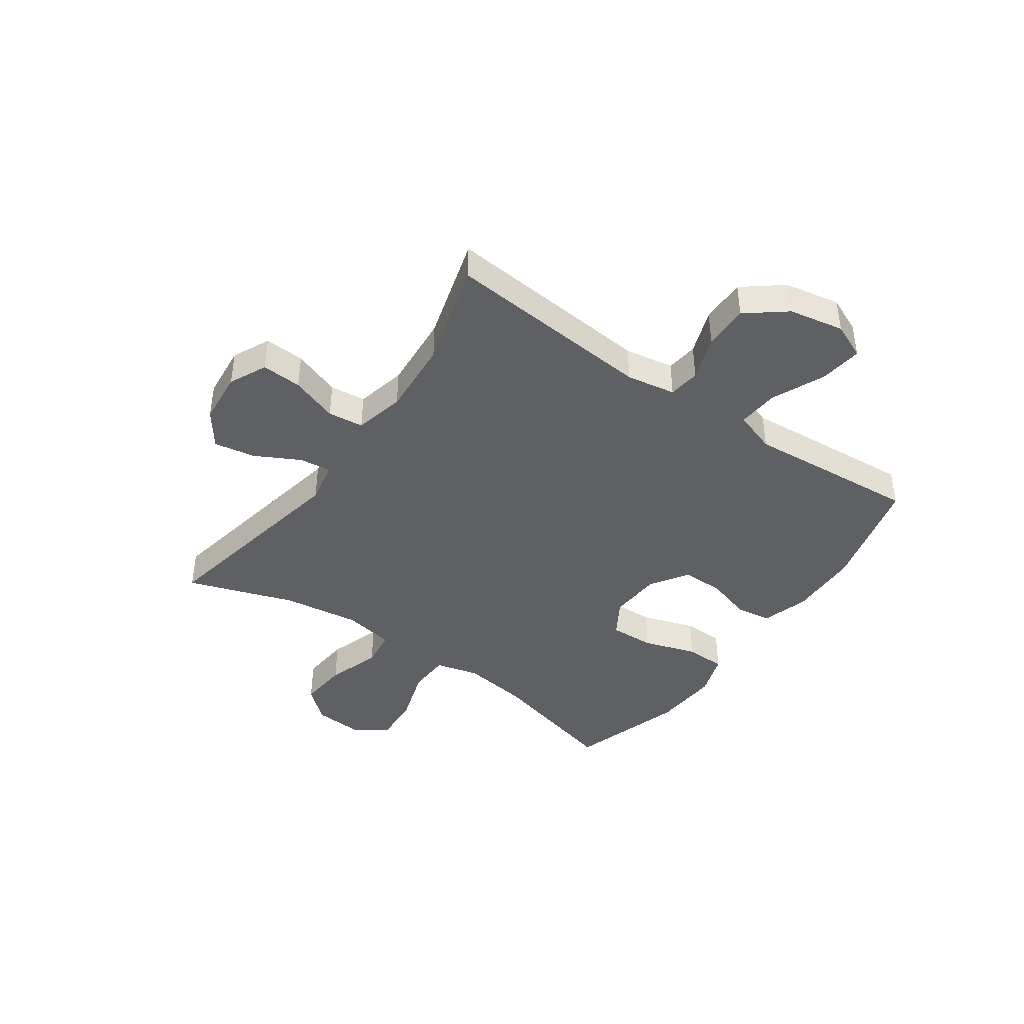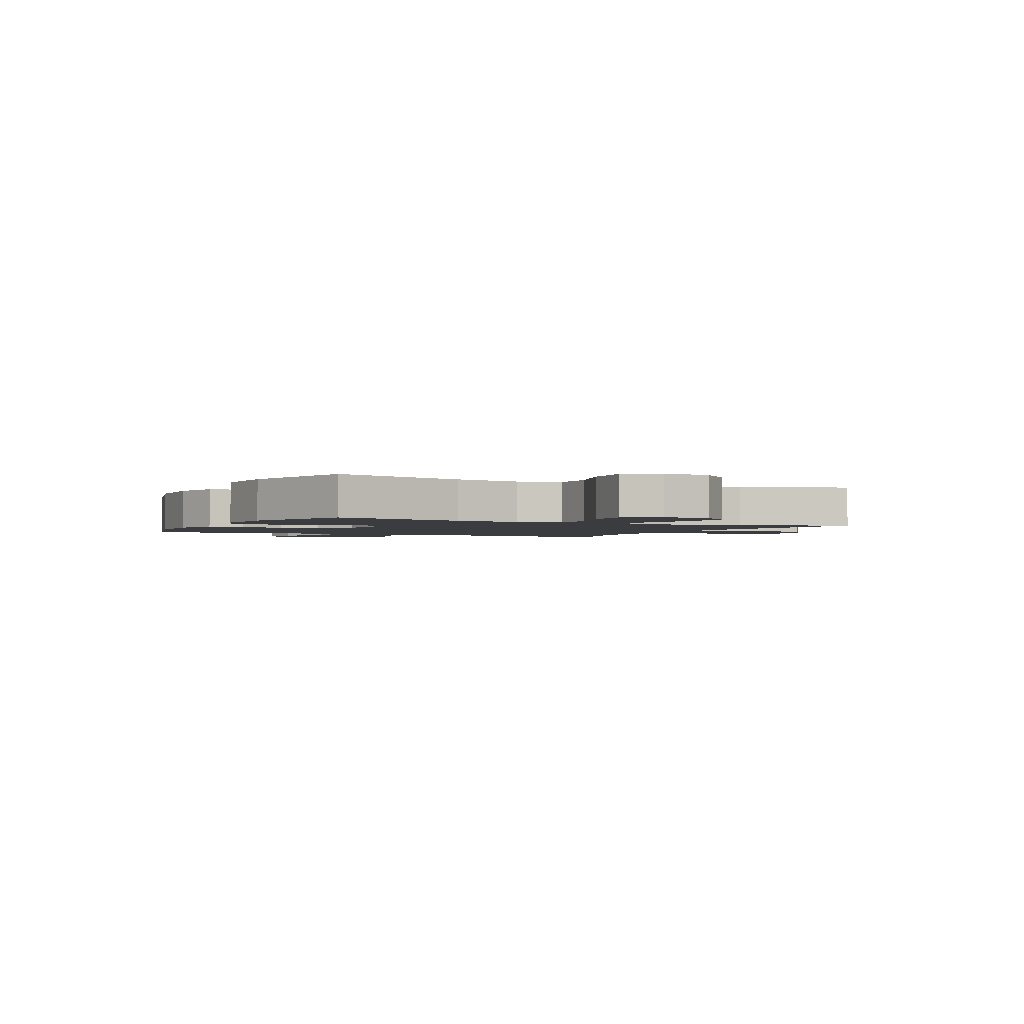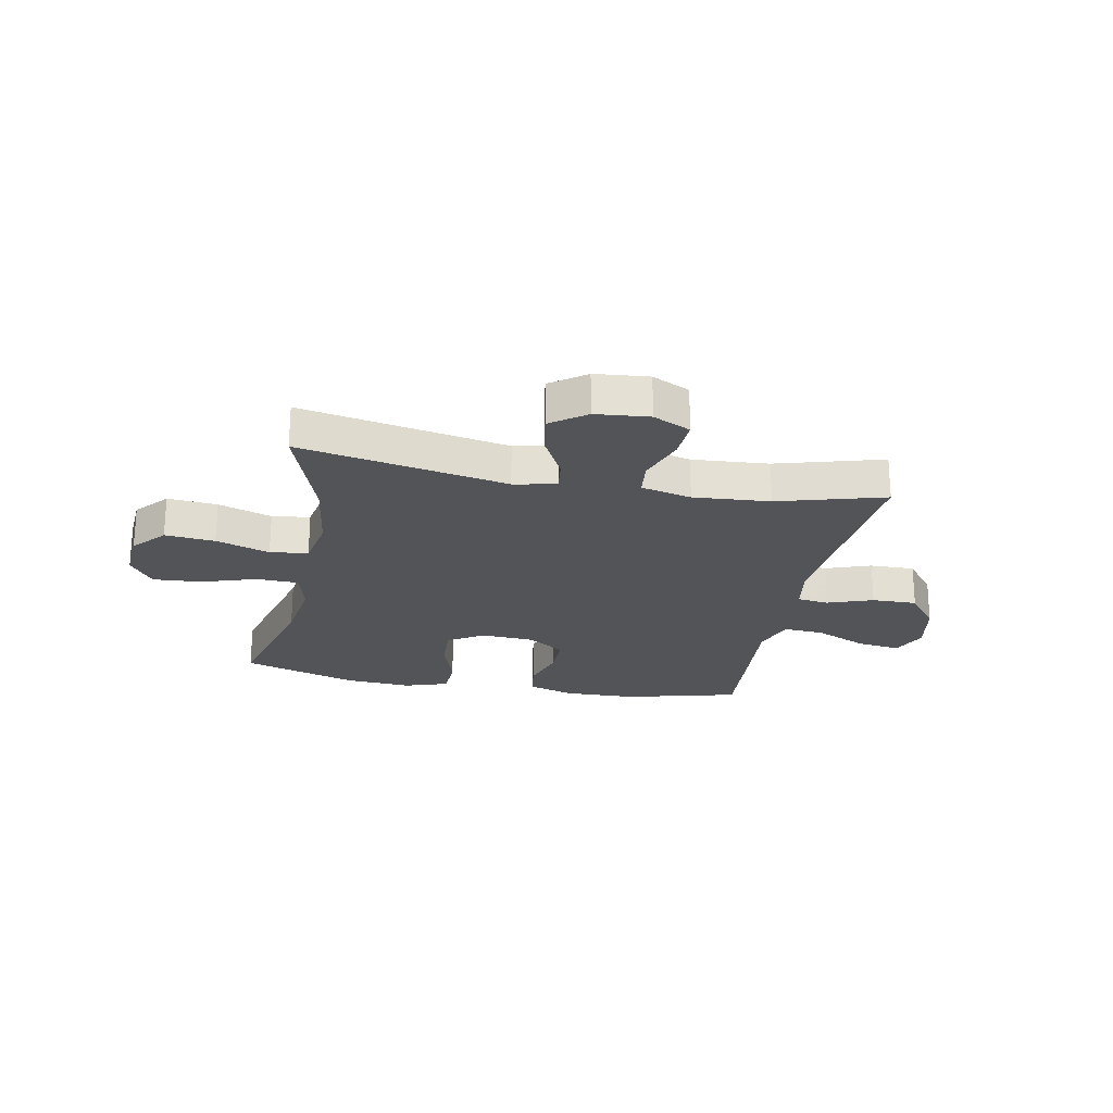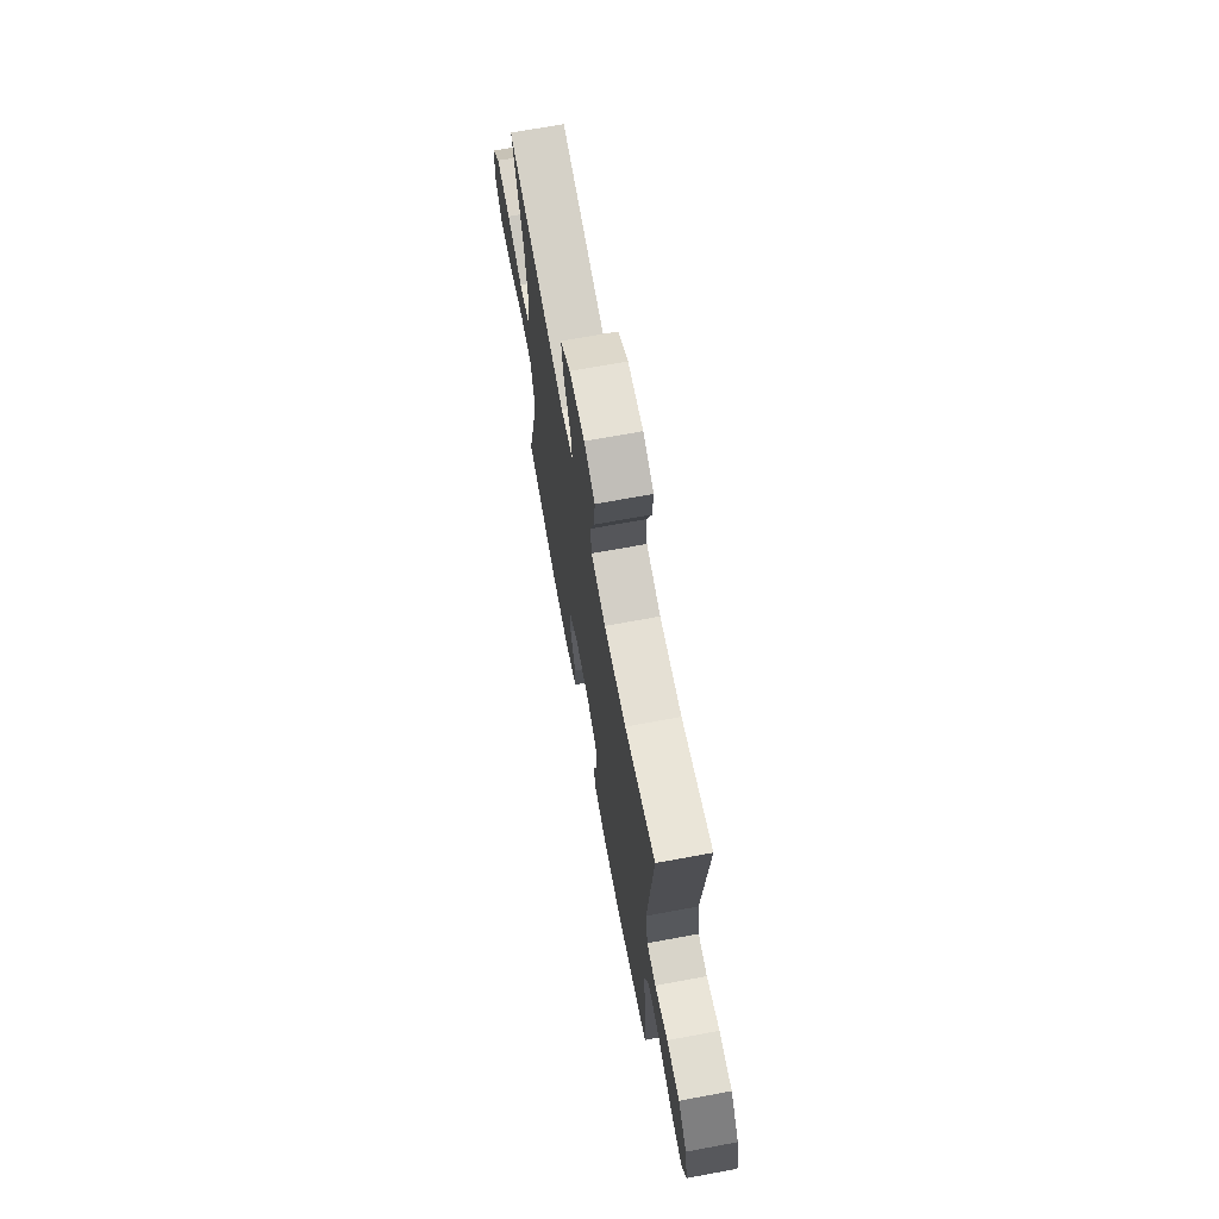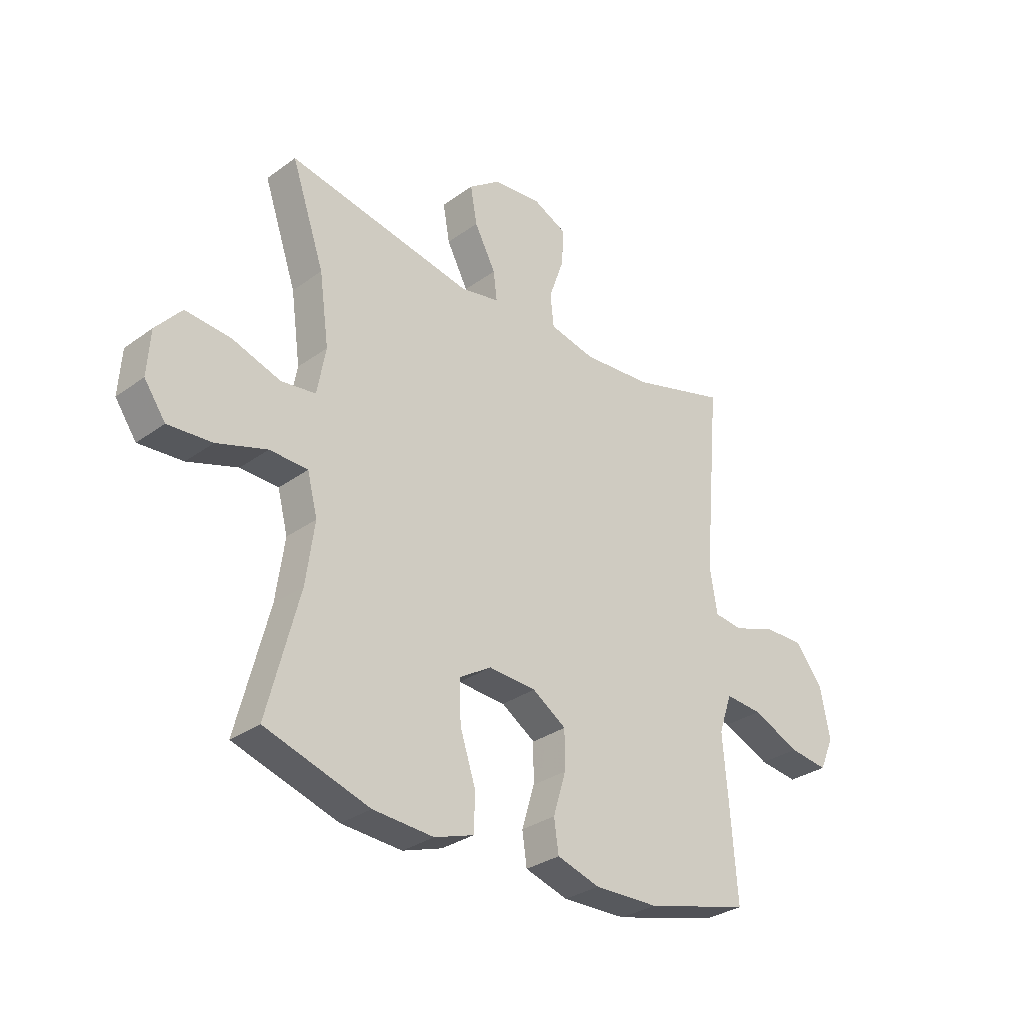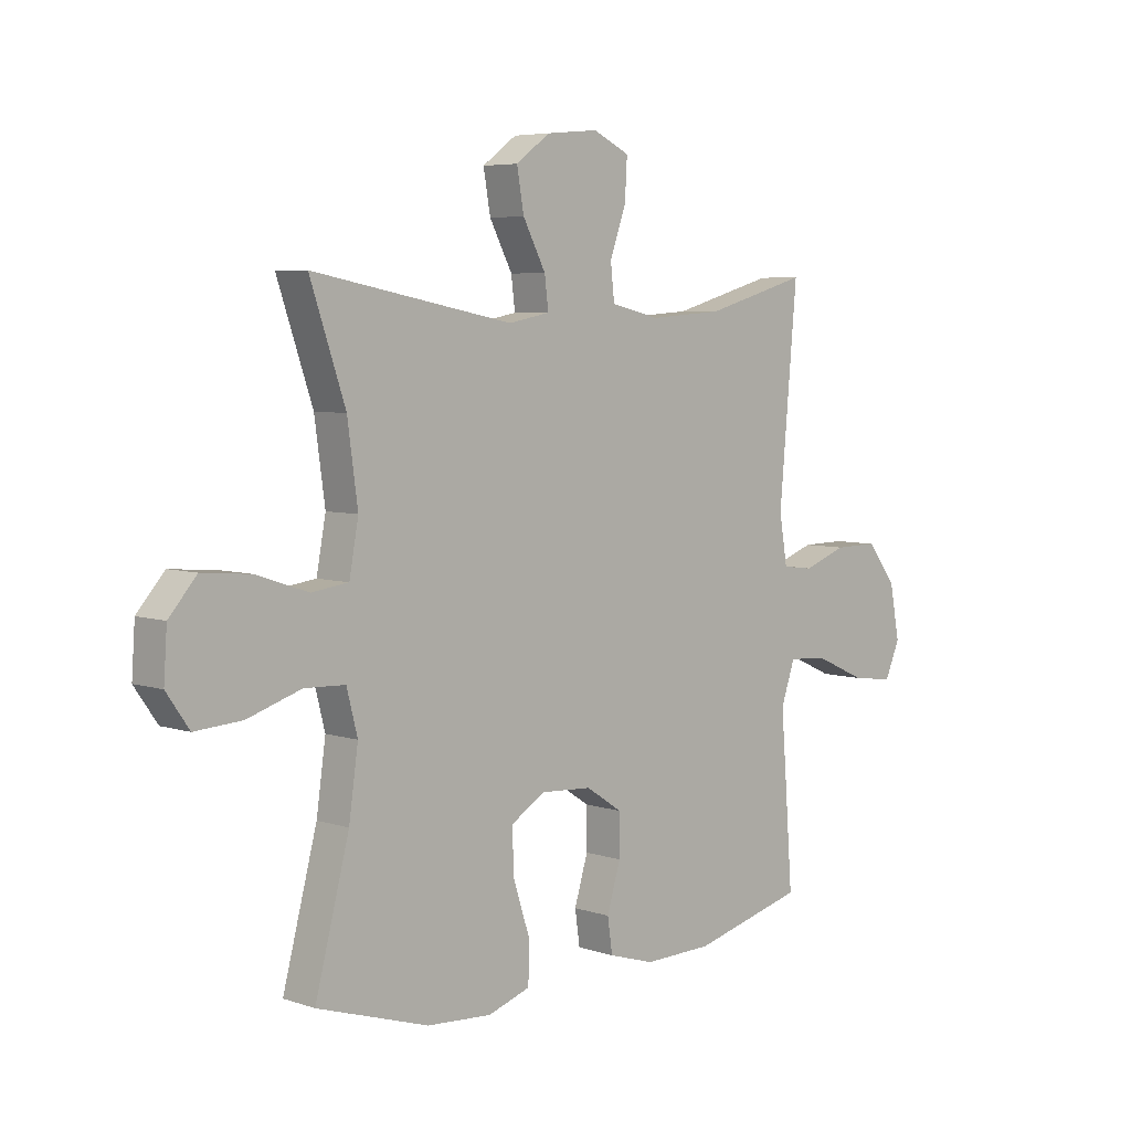
<metadata>
{"format":"obj","ext":"obj","renderer":"f3d","projection":"perspective","resolution":1024,"background":"white","views":[{"elev":-42.2,"azim":55.0,"up":"+Y"},{"elev":-2.1,"azim":-116.4,"up":"+Y"},{"elev":-23.3,"azim":-11.0,"up":"+Y"},{"elev":69.3,"azim":79.5,"up":"+Z"},{"elev":-30.7,"azim":-43.9,"up":"+Z"},{"elev":5.6,"azim":-44.8,"up":"+Z"}]}
</metadata>
<code>
v -0.5 0.07 -0.5
v -0.437 0.07 -0.259
v -0.42 0.07 -0.139
v -0.44 0.07 -0.061
v -0.515 0.07 -0.058
v -0.614 0.07 -0.09
v -0.701 0.07 -0.096
v -0.743 0.07 -0.036
v -0.737 0.07 0.052
v -0.686 0.07 0.11
v -0.597 0.07 0.102
v -0.501 0.07 0.07
v -0.433 0.07 0.079
v -0.416 0.07 0.171
v -0.435 0.07 0.309
v -0.5 0.07 0.5
v -0.13 0.07 0.429
v -0.054 0.07 0.444
v -0.061 0.07 0.501
v -0.103 0.07 0.581
v -0.116 0.07 0.655
v -0.053 0.07 0.701
v 0.043 0.07 0.71
v 0.11 0.07 0.678
v 0.106 0.07 0.606
v 0.076 0.07 0.521
v 0.083 0.07 0.457
v 0.173 0.07 0.436
v 0.31 0.07 0.446
v 0.5 0.07 0.5
v 0.467 0.07 0.125
v 0.482 0.07 0.037
v 0.539 0.07 0.03
v 0.62 0.07 0.059
v 0.701 0.07 0.06
v 0.756 0.07 -0.01
v 0.775 0.07 -0.109
v 0.747 0.07 -0.173
v 0.67 0.07 -0.163
v 0.576 0.07 -0.121
v 0.502 0.07 -0.115
v 0.476 0.07 -0.191
v 0.486 0.07 -0.314
v 0.5 0.07 -0.5
v 0.293 0.07 -0.553
v 0.166 0.07 -0.556
v 0.081 0.07 -0.53
v 0.072 0.07 -0.467
v 0.097 0.07 -0.384
v 0.097 0.07 -0.309
v 0.03 0.07 -0.265
v -0.064 0.07 -0.259
v -0.128 0.07 -0.298
v -0.125 0.07 -0.379
v -0.094 0.07 -0.474
v -0.096 0.07 -0.547
v -0.174 0.07 -0.573
v -0.294 0.07 -0.565
v -0.5 0 -0.5
v -0.437 0 -0.259
v -0.42 0 -0.139
v -0.44 0 -0.061
v -0.515 0 -0.058
v -0.614 0 -0.09
v -0.701 0 -0.096
v -0.743 0 -0.036
v -0.737 0 0.052
v -0.686 0 0.11
v -0.597 0 0.102
v -0.501 0 0.07
v -0.433 0 0.079
v -0.416 0 0.171
v -0.435 0 0.309
v -0.5 0 0.5
v -0.13 0 0.429
v -0.054 0 0.444
v -0.061 0 0.501
v -0.103 0 0.581
v -0.116 0 0.655
v -0.053 0 0.701
v 0.043 0 0.71
v 0.11 0 0.678
v 0.106 0 0.606
v 0.076 0 0.521
v 0.083 0 0.457
v 0.173 0 0.436
v 0.31 0 0.446
v 0.5 0 0.5
v 0.467 0 0.125
v 0.482 0 0.037
v 0.539 0 0.03
v 0.62 0 0.059
v 0.701 0 0.06
v 0.756 0 -0.01
v 0.775 0 -0.109
v 0.747 0 -0.173
v 0.67 0 -0.163
v 0.576 0 -0.121
v 0.502 0 -0.115
v 0.476 0 -0.191
v 0.486 0 -0.314
v 0.5 0 -0.5
v 0.293 0 -0.553
v 0.166 0 -0.556
v 0.081 0 -0.53
v 0.072 0 -0.467
v 0.097 0 -0.384
v 0.097 0 -0.309
v 0.03 0 -0.265
v -0.064 0 -0.259
v -0.128 0 -0.298
v -0.125 0 -0.379
v -0.094 0 -0.474
v -0.096 0 -0.547
v -0.174 0 -0.573
v -0.294 0 -0.565
f 58 1 2
f 57 58 2
f 56 57 2
f 55 56 2
f 54 55 2
f 53 54 2 3
f 52 53 3 4
f 51 52 4
f 47 48 49
f 46 47 49
f 45 46 49
f 44 45 49
f 43 44 49
f 42 43 49
f 41 42 49 50
f 38 39 40
f 37 38 40
f 36 37 40
f 35 36 40
f 34 35 40
f 33 34 40
f 32 33 40 41
f 41 50 51
f 32 41 51
f 31 32 51
f 24 25 26
f 23 24 26
f 22 23 26
f 21 22 26
f 20 21 26
f 19 20 26
f 18 19 26 27
f 17 18 27 28
f 15 16 17
f 14 15 17 28
f 10 11 12
f 9 10 12
f 8 9 12
f 7 8 12
f 6 7 12
f 5 6 12
f 4 5 12 13
f 4 13 14
f 51 4 14
f 31 51 14
f 30 31 14
f 29 30 14
f 14 28 29
f 60 59 116
f 60 116 115
f 60 115 114
f 60 114 113
f 60 113 112
f 61 60 112 111
f 62 61 111 110
f 62 110 109
f 107 106 105
f 107 105 104
f 107 104 103
f 107 103 102
f 107 102 101
f 107 101 100
f 108 107 100 99
f 98 97 96
f 98 96 95
f 98 95 94
f 98 94 93
f 98 93 92
f 98 92 91
f 99 98 91 90
f 109 108 99
f 109 99 90
f 109 90 89
f 84 83 82
f 84 82 81
f 84 81 80
f 84 80 79
f 84 79 78
f 84 78 77
f 85 84 77 76
f 86 85 76 75
f 75 74 73
f 86 75 73 72
f 70 69 68
f 70 68 67
f 70 67 66
f 70 66 65
f 70 65 64
f 70 64 63
f 71 70 63 62
f 72 71 62
f 72 62 109
f 72 109 89
f 72 89 88
f 72 88 87
f 87 86 72
f 1 59 60 2
f 2 60 61 3
f 3 61 62 4
f 4 62 63 5
f 5 63 64 6
f 6 64 65 7
f 7 65 66 8
f 8 66 67 9
f 9 67 68 10
f 10 68 69 11
f 11 69 70 12
f 12 70 71 13
f 13 71 72 14
f 14 72 73 15
f 15 73 74 16
f 16 74 75 17
f 17 75 76 18
f 18 76 77 19
f 19 77 78 20
f 20 78 79 21
f 21 79 80 22
f 22 80 81 23
f 23 81 82 24
f 24 82 83 25
f 25 83 84 26
f 26 84 85 27
f 27 85 86 28
f 28 86 87 29
f 29 87 88 30
f 30 88 89 31
f 31 89 90 32
f 32 90 91 33
f 33 91 92 34
f 34 92 93 35
f 35 93 94 36
f 36 94 95 37
f 37 95 96 38
f 38 96 97 39
f 39 97 98 40
f 40 98 99 41
f 41 99 100 42
f 42 100 101 43
f 43 101 102 44
f 44 102 103 45
f 45 103 104 46
f 46 104 105 47
f 47 105 106 48
f 48 106 107 49
f 49 107 108 50
f 50 108 109 51
f 51 109 110 52
f 52 110 111 53
f 53 111 112 54
f 54 112 113 55
f 55 113 114 56
f 56 114 115 57
f 57 115 116 58
f 58 116 59 1

</code>
